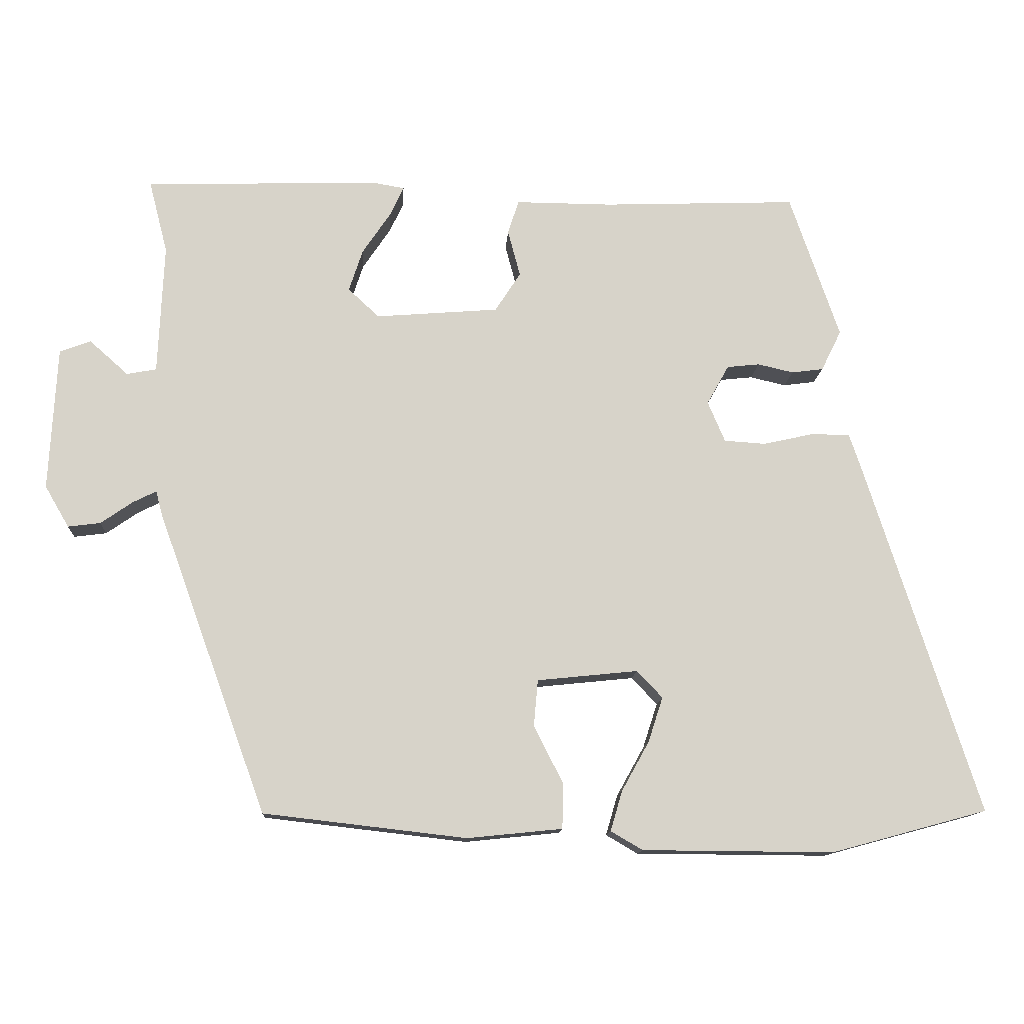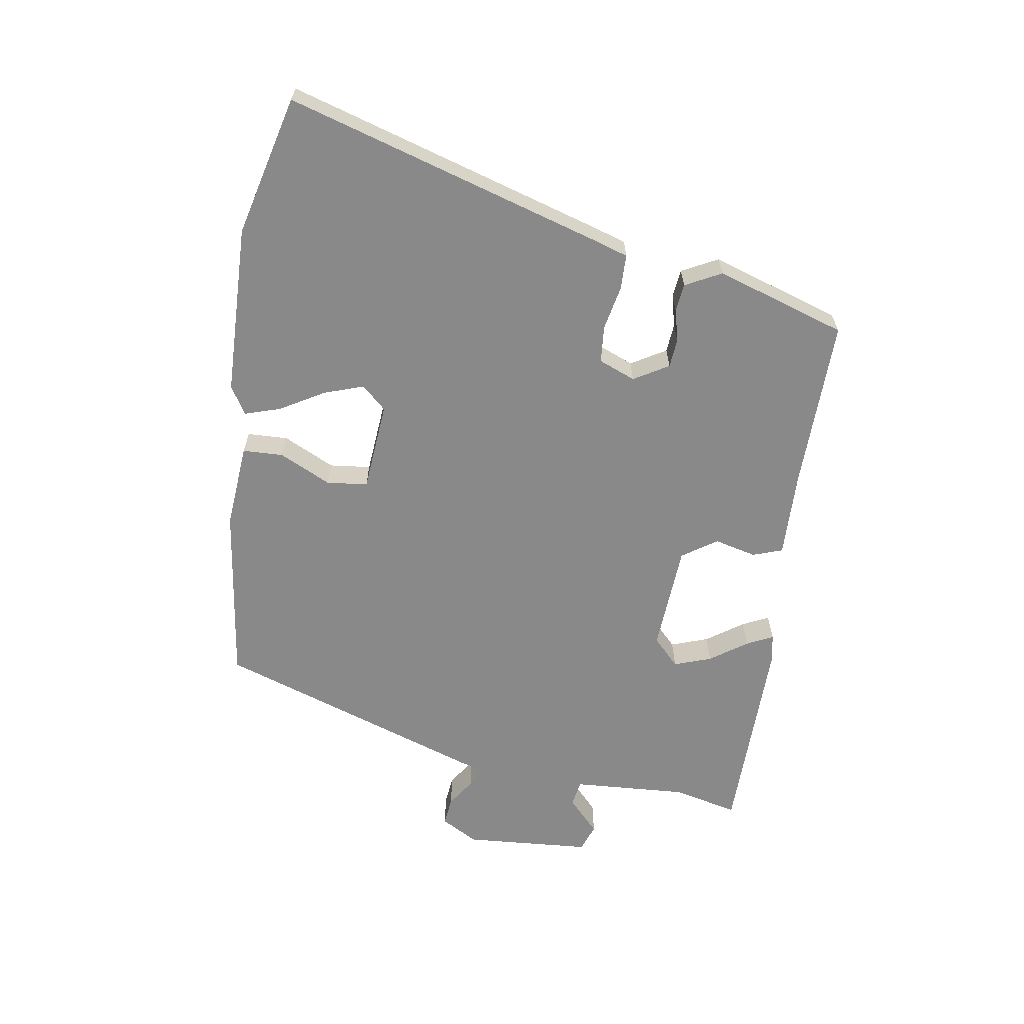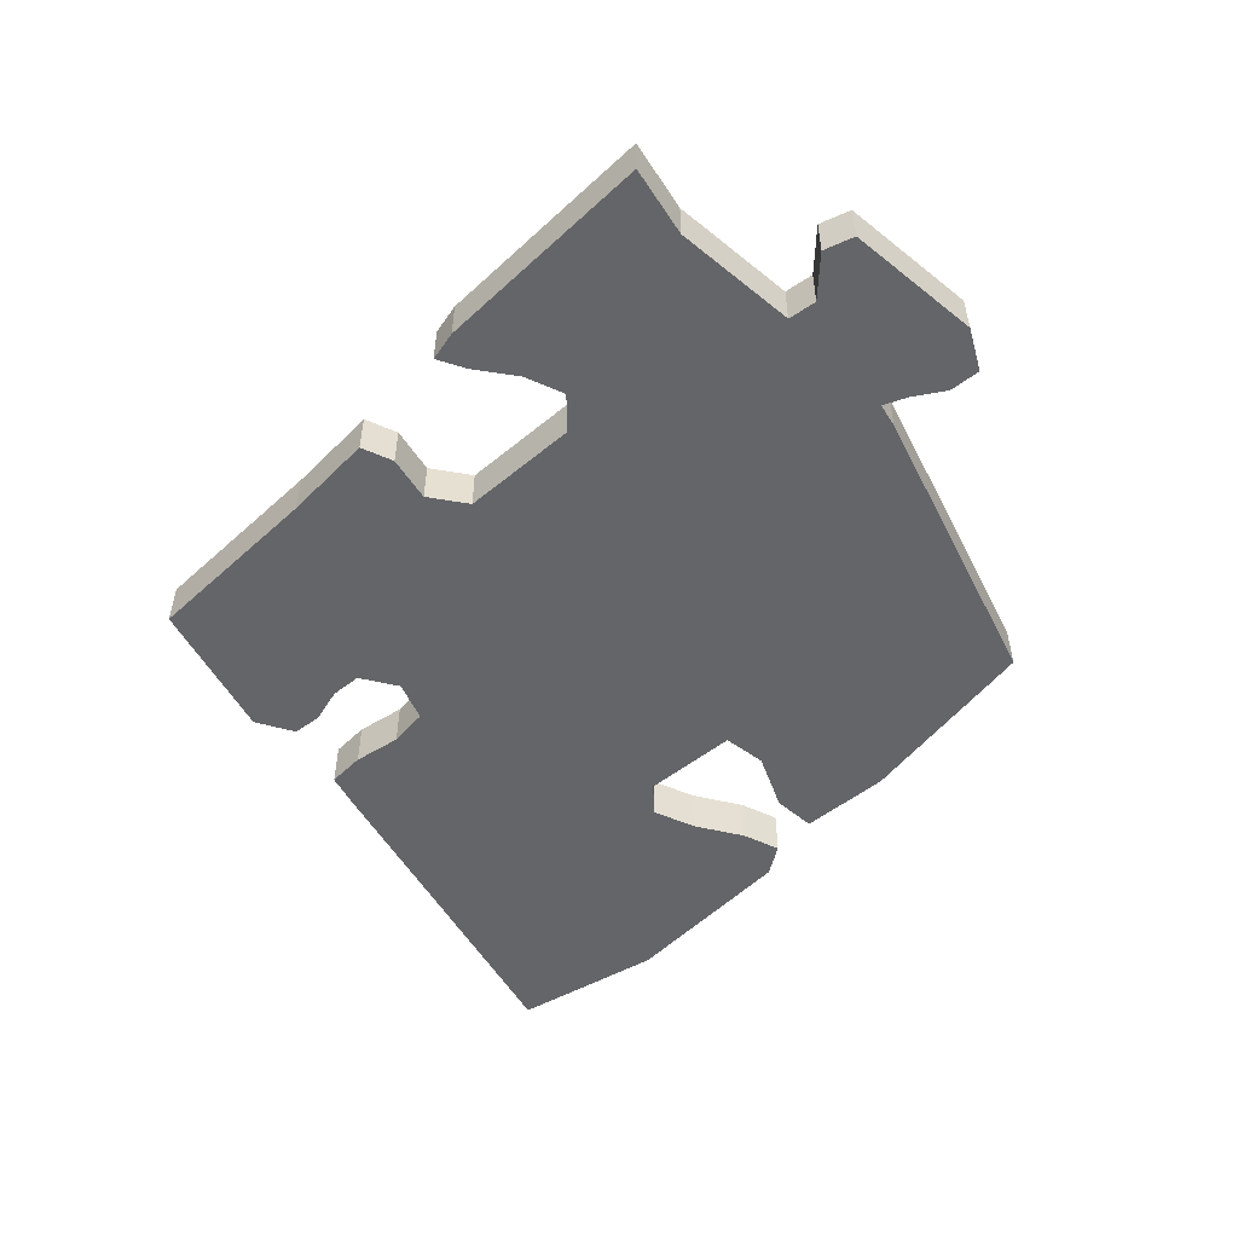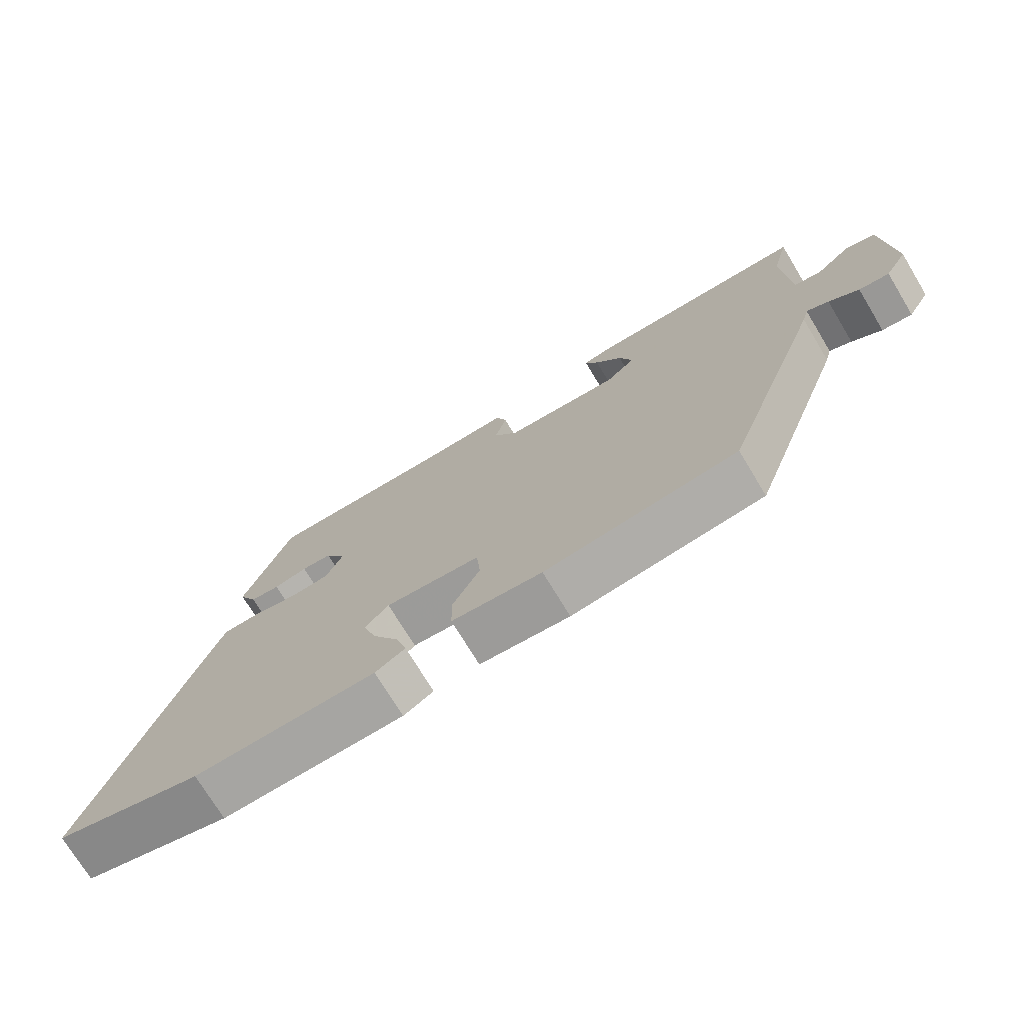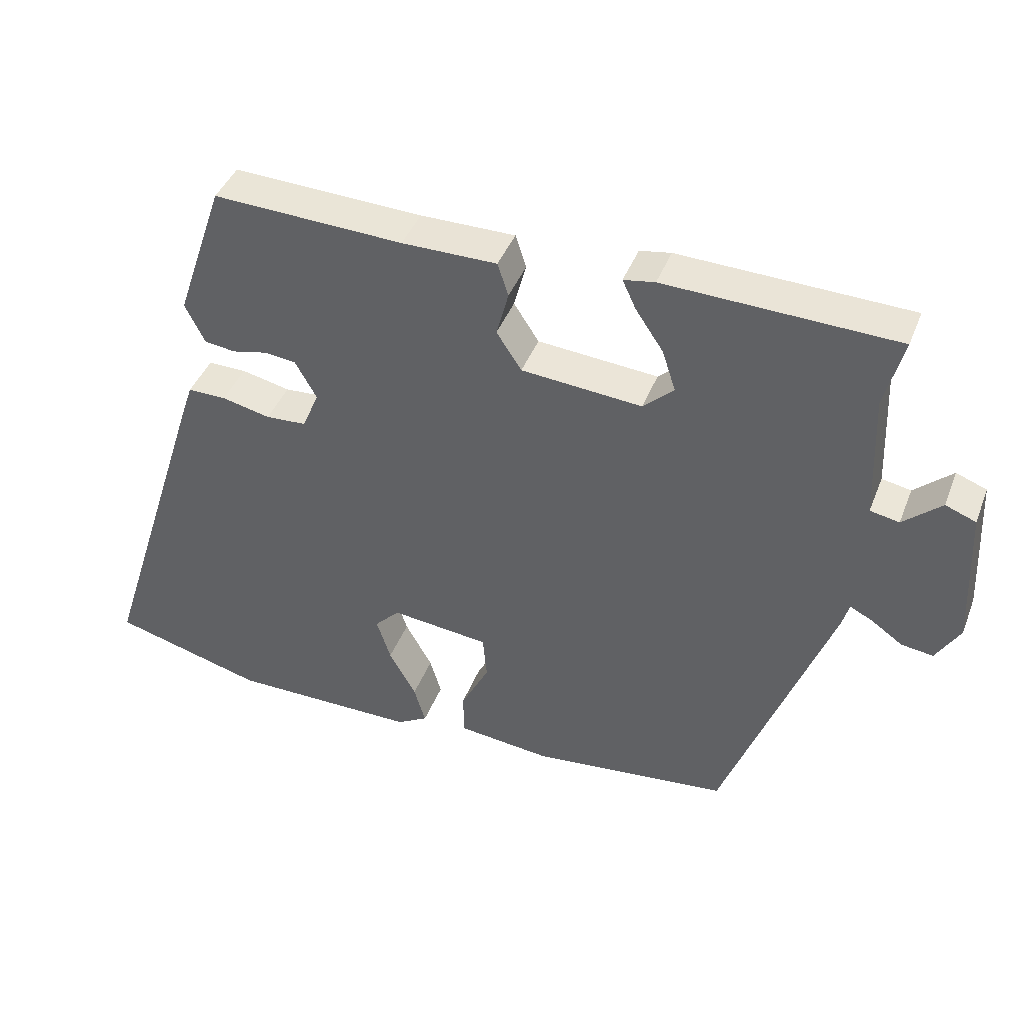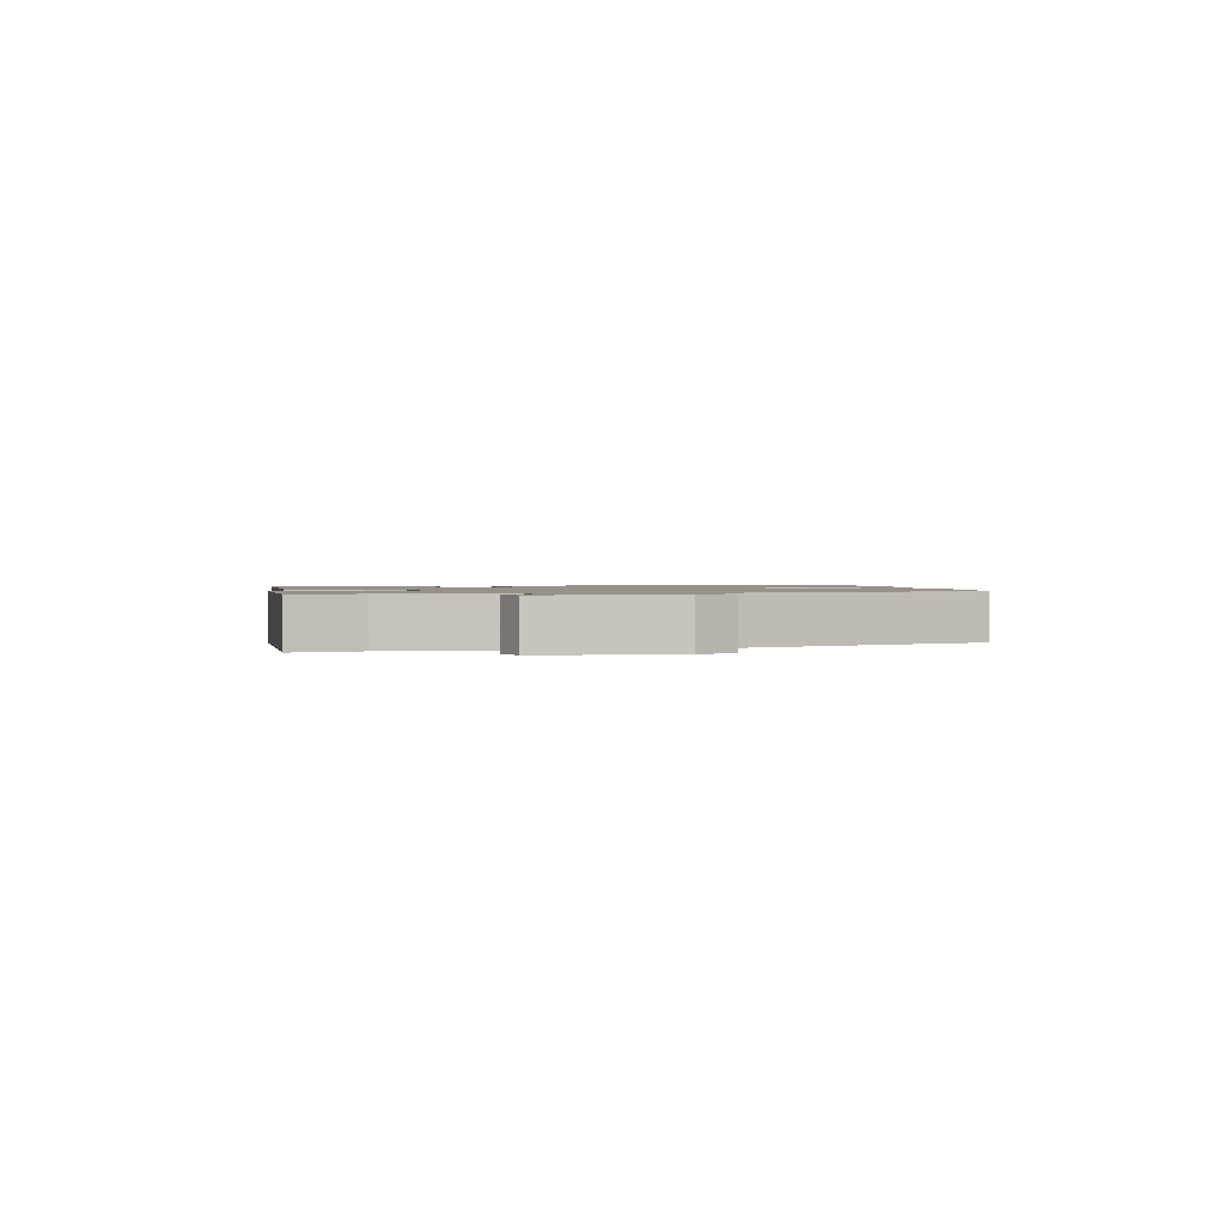
<metadata>
{"format":"obj","ext":"obj","renderer":"f3d","projection":"perspective","resolution":1024,"background":"white","views":[{"elev":-12.9,"azim":176.8,"up":"+Z"},{"elev":-63.2,"azim":-97.9,"up":"+Y"},{"elev":-51.6,"azim":46.4,"up":"+Y"},{"elev":-73.5,"azim":31.2,"up":"+Z"},{"elev":42.5,"azim":20.5,"up":"+Z"},{"elev":1.2,"azim":80.1,"up":"+Y"}]}
</metadata>
<code>
v 0.573 0.07 0.493
v 0.546 0.07 0.388
v 0.554 0.07 0.199
v 0.597 0.07 0.191
v 0.653 0.07 0.241
v 0.698 0.07 0.224
v 0.709 0.07 0.016
v 0.674 0.07 -0.044
v 0.627 0.07 -0.038
v 0.581 0.07 -0.006
v 0.547 0.07 0.011
v 0.537 0.07 -0.026
v 0.379 0.07 -0.462
v 0.085 0.07 -0.496
v -0.053 0.07 -0.482
v -0.054 0.07 -0.416
v -0.012 0.07 -0.333
v -0.018 0.07 -0.266
v -0.164 0.07 -0.251
v -0.201 0.07 -0.29
v -0.18 0.07 -0.355
v -0.14 0.07 -0.427
v -0.123 0.07 -0.485
v -0.169 0.07 -0.512
v -0.447 0.07 -0.514
v -0.673 0.07 -0.453
v -0.508 0.07 0.063
v -0.491 0.07 0.113
v -0.434 0.07 0.113
v -0.362 0.07 0.097
v -0.302 0.07 0.101
v -0.277 0.07 0.16
v -0.309 0.07 0.217
v -0.356 0.07 0.222
v -0.408 0.07 0.21
v -0.454 0.07 0.216
v -0.483 0.07 0.275
v -0.411 0.07 0.485
v -0.13 0.07 0.475
v 0.01 0.07 0.476
v 0.026 0.07 0.427
v 0.008 0.07 0.359
v 0.045 0.07 0.302
v 0.223 0.07 0.288
v 0.268 0.07 0.33
v 0.248 0.07 0.391
v 0.207 0.07 0.452
v 0.187 0.07 0.495
v 0.233 0.07 0.503
v 0.573 0 0.493
v 0.546 0 0.388
v 0.554 0 0.199
v 0.597 0 0.191
v 0.653 0 0.241
v 0.698 0 0.224
v 0.709 0 0.016
v 0.674 0 -0.044
v 0.627 0 -0.038
v 0.581 0 -0.006
v 0.547 0 0.011
v 0.537 0 -0.026
v 0.379 0 -0.462
v 0.085 0 -0.496
v -0.053 0 -0.482
v -0.054 0 -0.416
v -0.012 0 -0.333
v -0.018 0 -0.266
v -0.164 0 -0.251
v -0.201 0 -0.29
v -0.18 0 -0.355
v -0.14 0 -0.427
v -0.123 0 -0.485
v -0.169 0 -0.512
v -0.447 0 -0.514
v -0.673 0 -0.453
v -0.508 0 0.063
v -0.491 0 0.113
v -0.434 0 0.113
v -0.362 0 0.097
v -0.302 0 0.101
v -0.277 0 0.16
v -0.309 0 0.217
v -0.356 0 0.222
v -0.408 0 0.21
v -0.454 0 0.216
v -0.483 0 0.275
v -0.411 0 0.485
v -0.13 0 0.475
v 0.01 0 0.476
v 0.026 0 0.427
v 0.008 0 0.359
v 0.045 0 0.302
v 0.223 0 0.288
v 0.268 0 0.33
v 0.248 0 0.391
v 0.207 0 0.452
v 0.187 0 0.495
v 0.233 0 0.503
f 46 47 48 49
f 45 46 49 1
f 44 45 1 2
f 39 40 41 42
f 39 42 43
f 38 39 43
f 37 38 43
f 34 35 36 37
f 33 34 37 43
f 32 33 43 44
f 27 28 29 30
f 27 30 31
f 26 27 31
f 25 26 31
f 21 22 23 24
f 20 21 24 25
f 19 20 25 31
f 14 15 16 17
f 14 17 18
f 11 12 13 14
f 11 14 18
f 7 8 9 10
f 7 10 11
f 4 5 6 7
f 3 4 7 11
f 44 2 3 11
f 19 31 32 44
f 11 18 19 44
f 98 97 96 95
f 50 98 95 94
f 51 50 94 93
f 91 90 89 88
f 92 91 88
f 92 88 87
f 92 87 86
f 86 85 84 83
f 92 86 83 82
f 93 92 82 81
f 79 78 77 76
f 80 79 76
f 80 76 75
f 80 75 74
f 73 72 71 70
f 74 73 70 69
f 80 74 69 68
f 66 65 64 63
f 67 66 63
f 63 62 61 60
f 67 63 60
f 59 58 57 56
f 60 59 56
f 56 55 54 53
f 60 56 53 52
f 60 52 51 93
f 93 81 80 68
f 93 68 67 60
f 1 50 51 2
f 2 51 52 3
f 3 52 53 4
f 4 53 54 5
f 5 54 55 6
f 6 55 56 7
f 7 56 57 8
f 8 57 58 9
f 9 58 59 10
f 10 59 60 11
f 11 60 61 12
f 12 61 62 13
f 13 62 63 14
f 14 63 64 15
f 15 64 65 16
f 16 65 66 17
f 17 66 67 18
f 18 67 68 19
f 19 68 69 20
f 20 69 70 21
f 21 70 71 22
f 22 71 72 23
f 23 72 73 24
f 24 73 74 25
f 25 74 75 26
f 26 75 76 27
f 27 76 77 28
f 28 77 78 29
f 29 78 79 30
f 30 79 80 31
f 31 80 81 32
f 32 81 82 33
f 33 82 83 34
f 34 83 84 35
f 35 84 85 36
f 36 85 86 37
f 37 86 87 38
f 38 87 88 39
f 39 88 89 40
f 40 89 90 41
f 41 90 91 42
f 42 91 92 43
f 43 92 93 44
f 44 93 94 45
f 45 94 95 46
f 46 95 96 47
f 47 96 97 48
f 48 97 98 49
f 49 98 50 1

</code>
